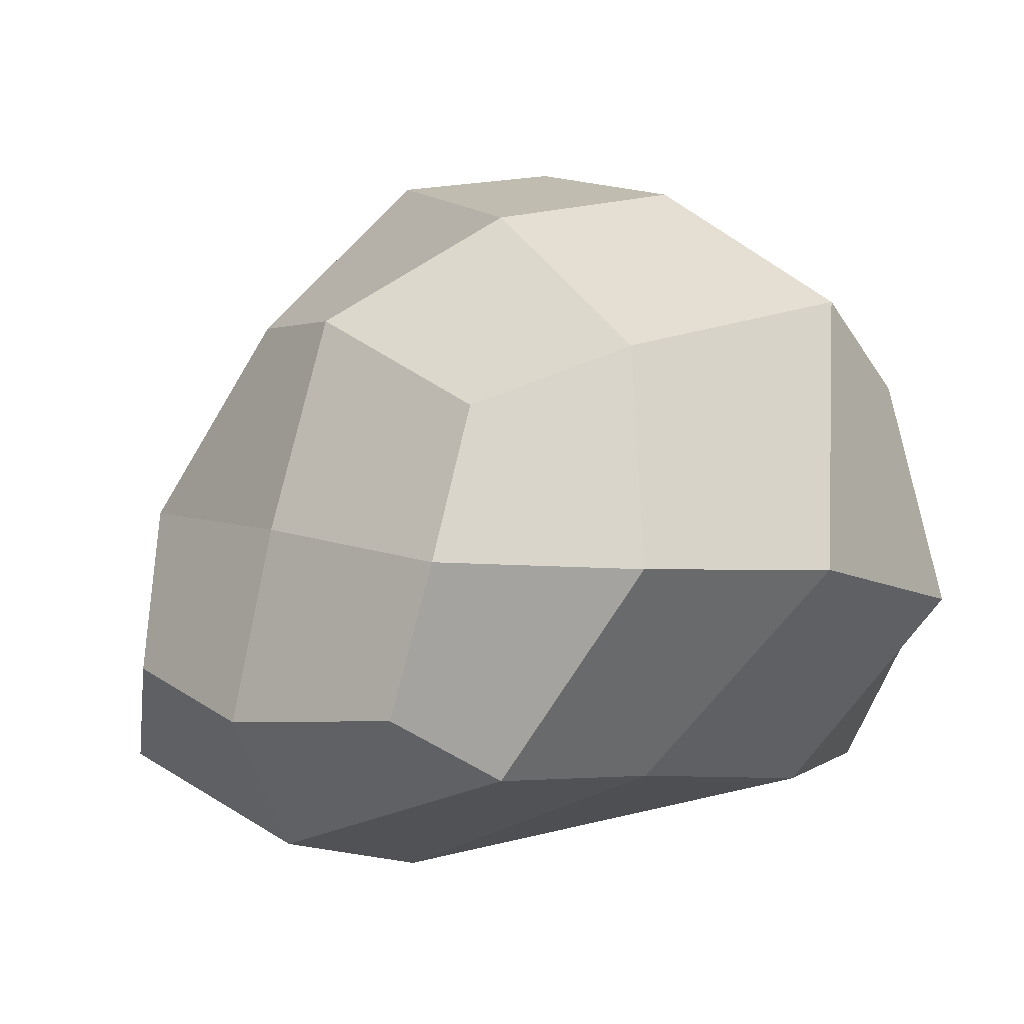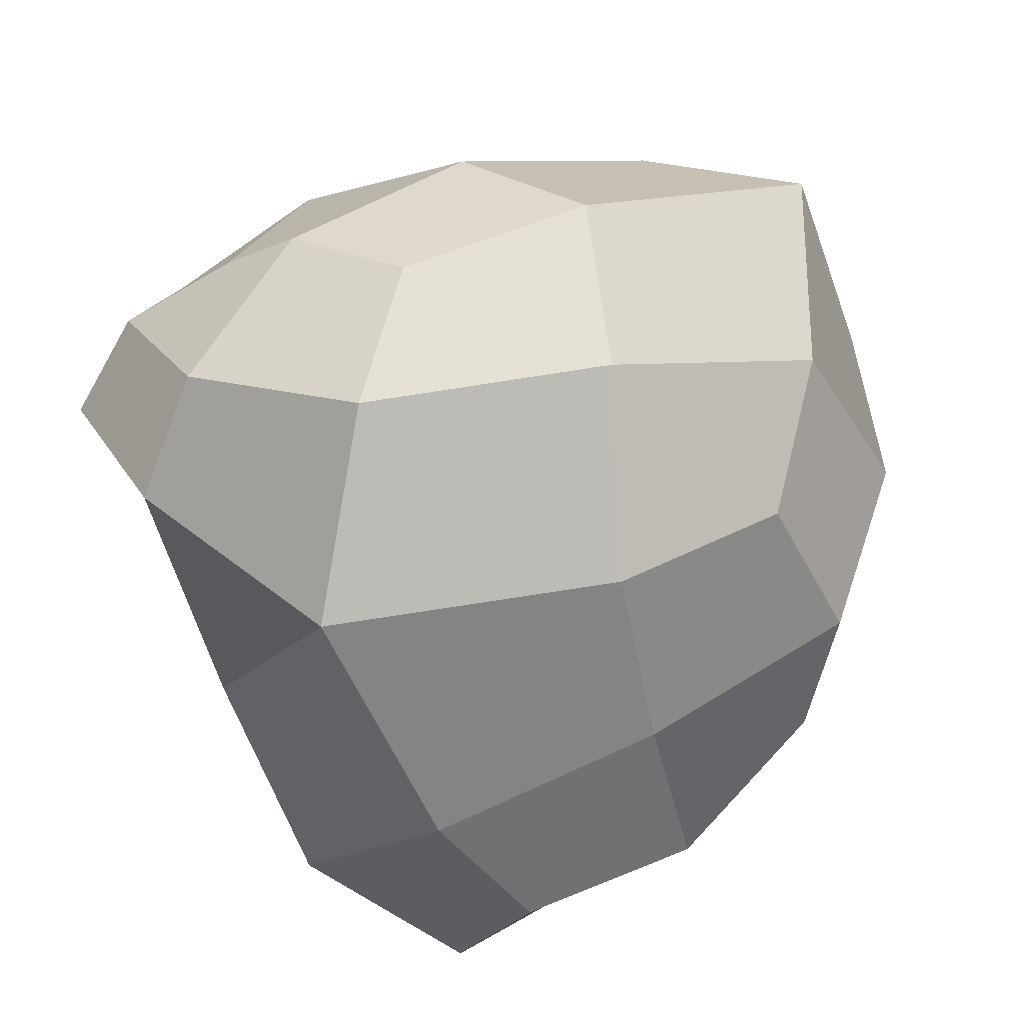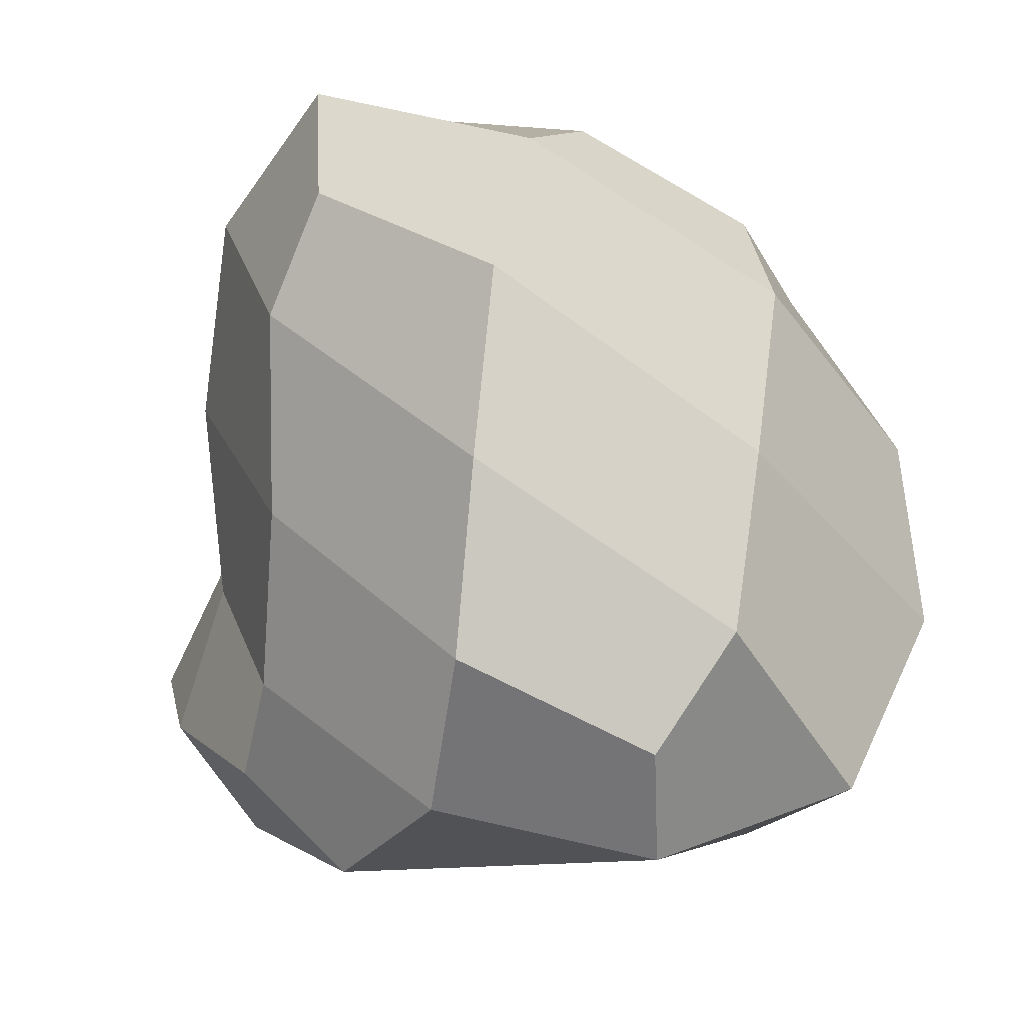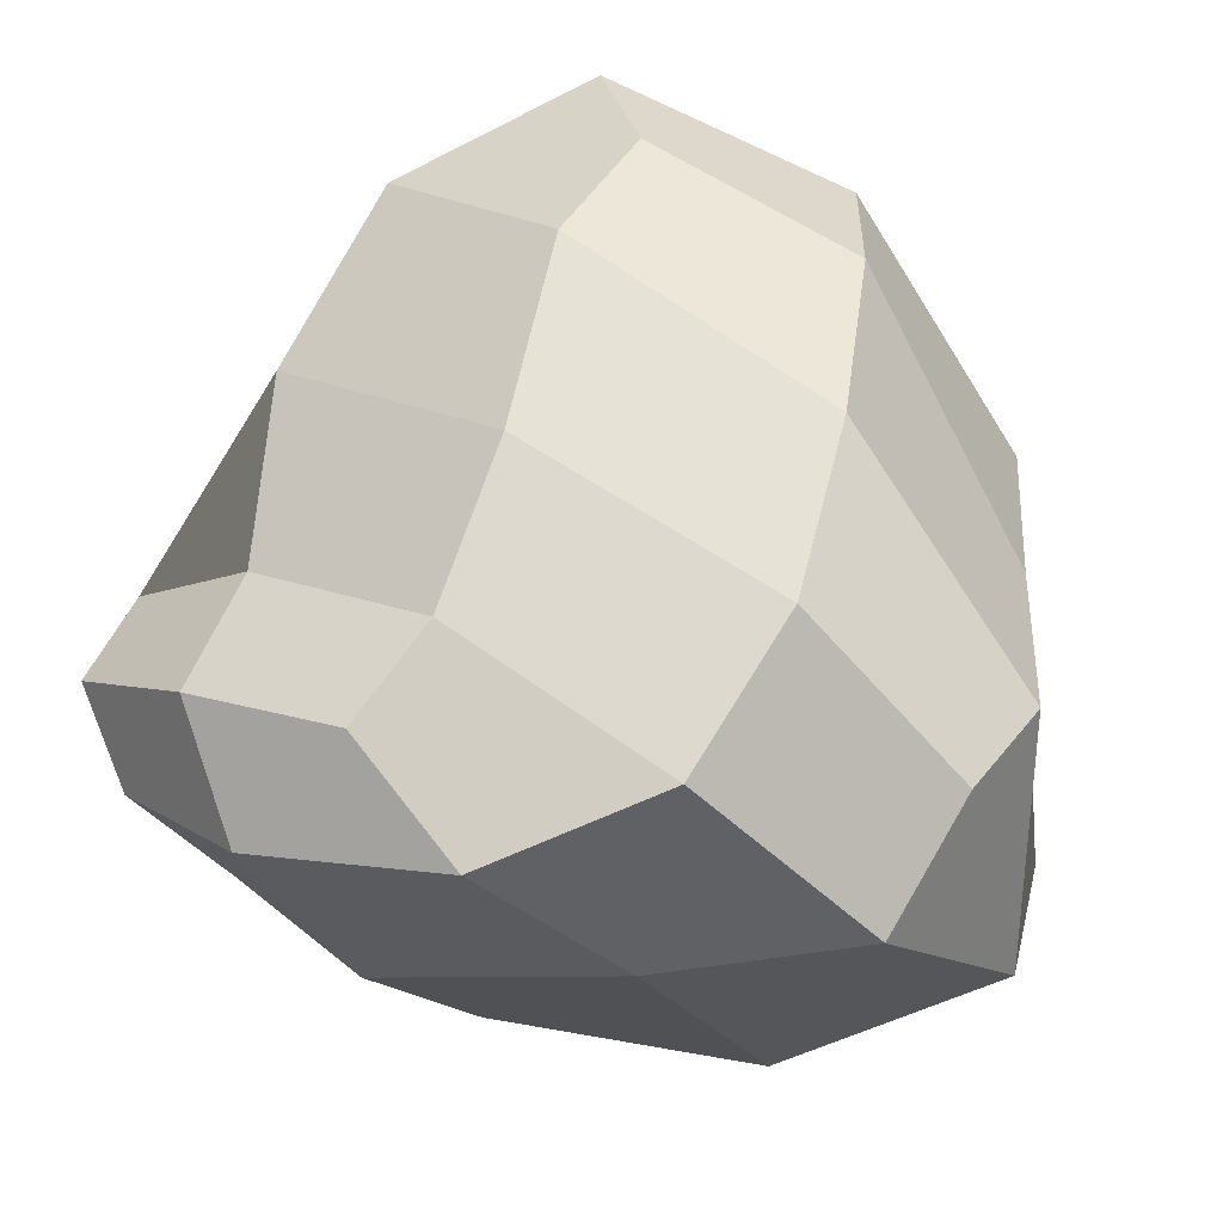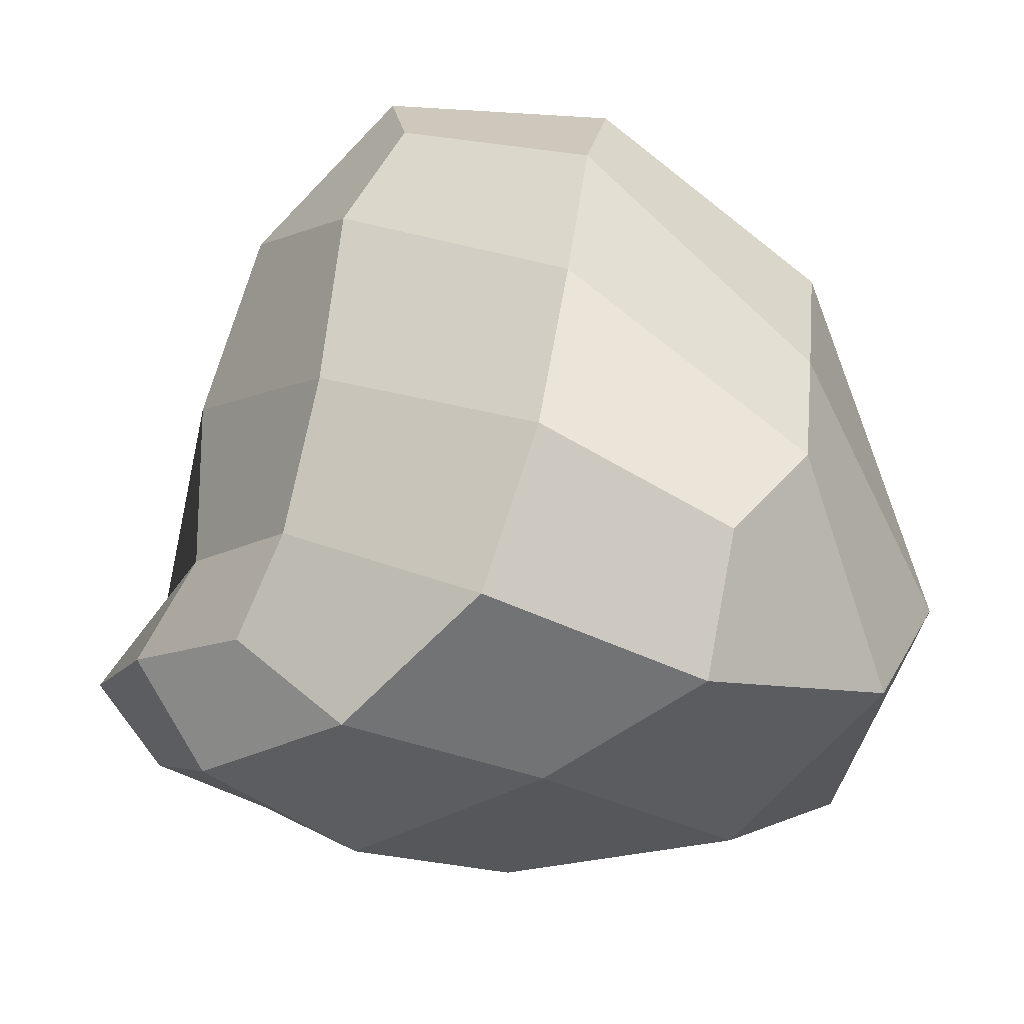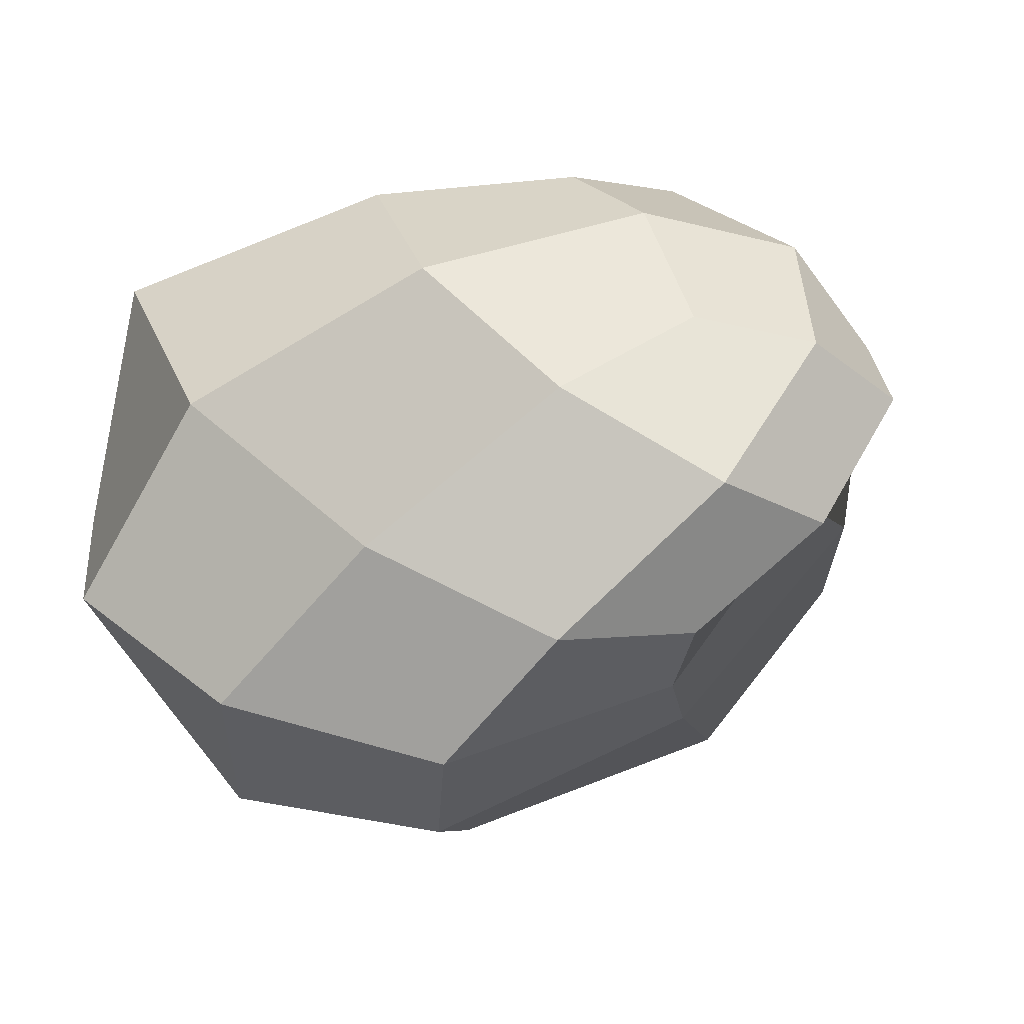
<metadata>
{"format":"obj","ext":"obj","renderer":"f3d","projection":"perspective","resolution":1024,"background":"white","views":[{"elev":8.2,"azim":-113.6,"up":"+Z"},{"elev":58.4,"azim":166.9,"up":"+Z"},{"elev":-15.4,"azim":-168.0,"up":"+Y"},{"elev":-41.5,"azim":153.0,"up":"+Y"},{"elev":-49.6,"azim":177.2,"up":"+Y"},{"elev":7.9,"azim":17.0,"up":"+Z"}]}
</metadata>
<code>
o rock
v -0.9688 -0.7038 0.8452
v -0.4043 -1.145 -0.8389
v -0.6866 0.7452 -0.4855
v 1.034 0.5835 0.6667
v 0.675 0.7606 -1.024
v 1.145 -1.047 -0.2013
v 1.086 -0.8537 0.7993
v -0.03168 0.9248 0.05896
v -0.9609 -1.167 -0.1787
v -1.15 0.06586 0.03661
v -0.0586 0.08302 1.108
v -0.05216 0.8829 -1.044
v 0.3643 -1.263 -0.6395
v 0.2071 -0.9923 0.9513
v 1.259 -1.161 0.3028
v 1.215 0.9353 -0.3922
v 1.358 -0.303 0.1288
v 1.301 -0.2577 1.006
v 0.1111 -0.2323 -1.148
v -0.5819 0.4186 0.5159
v -0.8256 -0.04381 0.7125
v 0.05051 0.6914 0.7575
v -0.7939 0.6395 0.04306
v 0.5406 -0.3566 1.246
v -0.1212 -0.522 1.184
v 0.867 -0.651 1.128
v 0.7846 0.1024 1.194
v -0.5305 -1.209 0.5031
v -0.3457 -1.421 -0.4515
v 0.133 -1.353 0.07835
v 0.7435 -1.233 0.5945
v 0.7852 -1.397 -0.1814
v 0.4815 1.245 -0.4959
v -0.143 1.106 -0.5712
v 0.7673 1.092 0.01936
v 0.731 1.197 -0.8692
v 1.692 -0.5486 0.5205
v 1.511 -0.8078 0.1366
v 1.523 -0.04832 0.6557
v 1.466 -0.7471 0.7158
v 0.2031 -0.8431 -0.9866
v 0.875 0.389 -0.893
v 0.922 -0.2424 -0.6684
v 1.01 -0.7816 -0.4365
v 1.391 0.3515 -0.0437
v -1.218 -0.5656 0.002647
v -0.8063 0.4062 -0.6909
v -0.7435 -0.1495 -0.7442
v -0.667 -0.7622 -0.8343
v 0.03705 0.3884 -1.194
f 12 34 33 36
f 15 40 7 31
f 10 46 1 21
f 45 17 44 43
f 20 21 11 22
f 35 8 22 4
f 28 9 29 30
f 47 48 46 10
f 8 34 3 23
f 17 38 6 44
f 35 4 45 16
f 24 26 18 27
f 37 40 15 38
f 12 47 3 34
f 32 30 29 13
f 40 37 39 18
f 31 7 26 14
f 18 39 4 27
f 32 15 31 30
f 50 19 49 48
f 41 19 42 43
f 43 42 16 45
f 18 26 7 40
f 16 42 5 36
f 37 38 17 39
f 48 47 12 50
f 46 9 28 1
f 29 2 41 13
f 33 35 16 36
f 49 2 29 9
f 21 1 25 11
f 44 6 32 13
f 24 25 14 26
f 6 38 15 32
f 11 27 4 22
f 50 12 36 5
f 19 41 2 49
f 43 44 13 41
f 45 4 39 17
f 35 33 34 8
f 50 5 42 19
f 30 31 14 28
f 23 3 47 10
f 10 21 20 23
f 48 49 9 46
f 20 22 8 23
f 24 27 11 25
f 25 1 28 14

</code>
